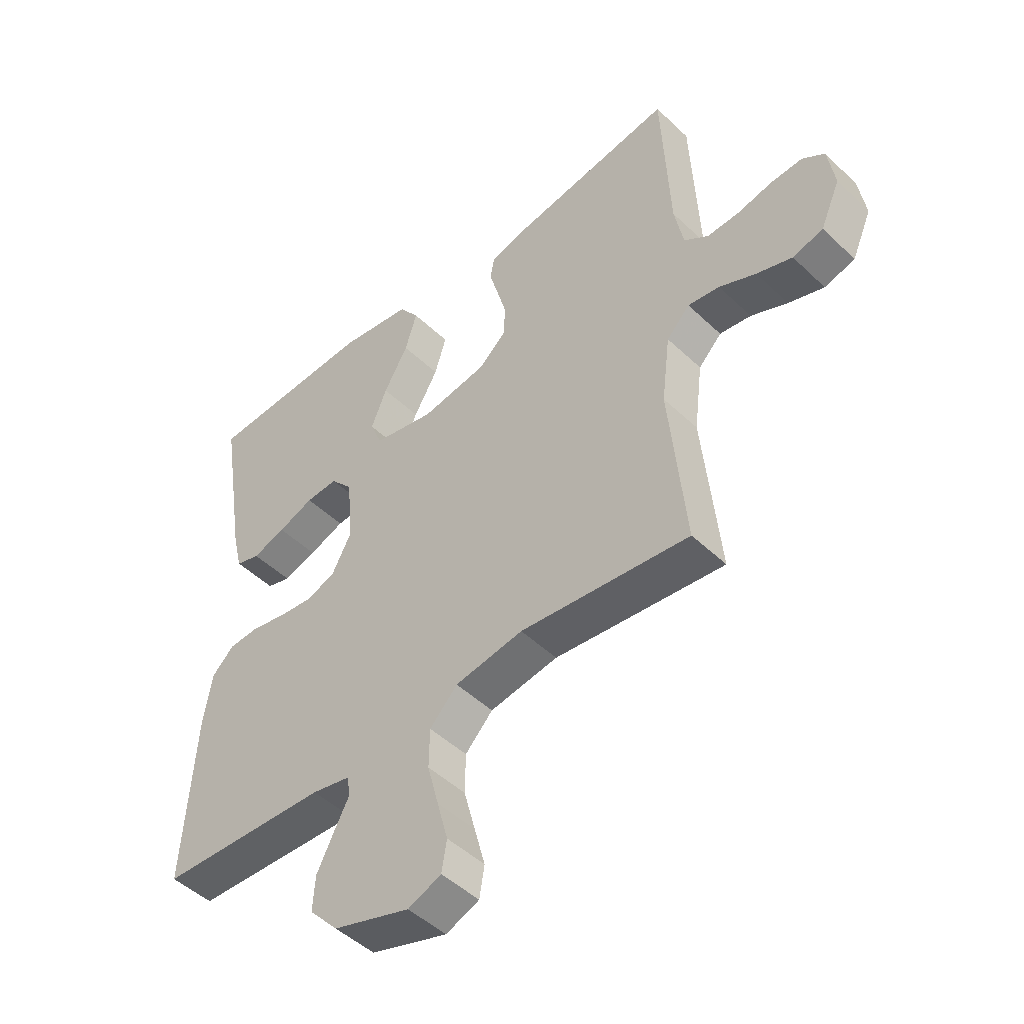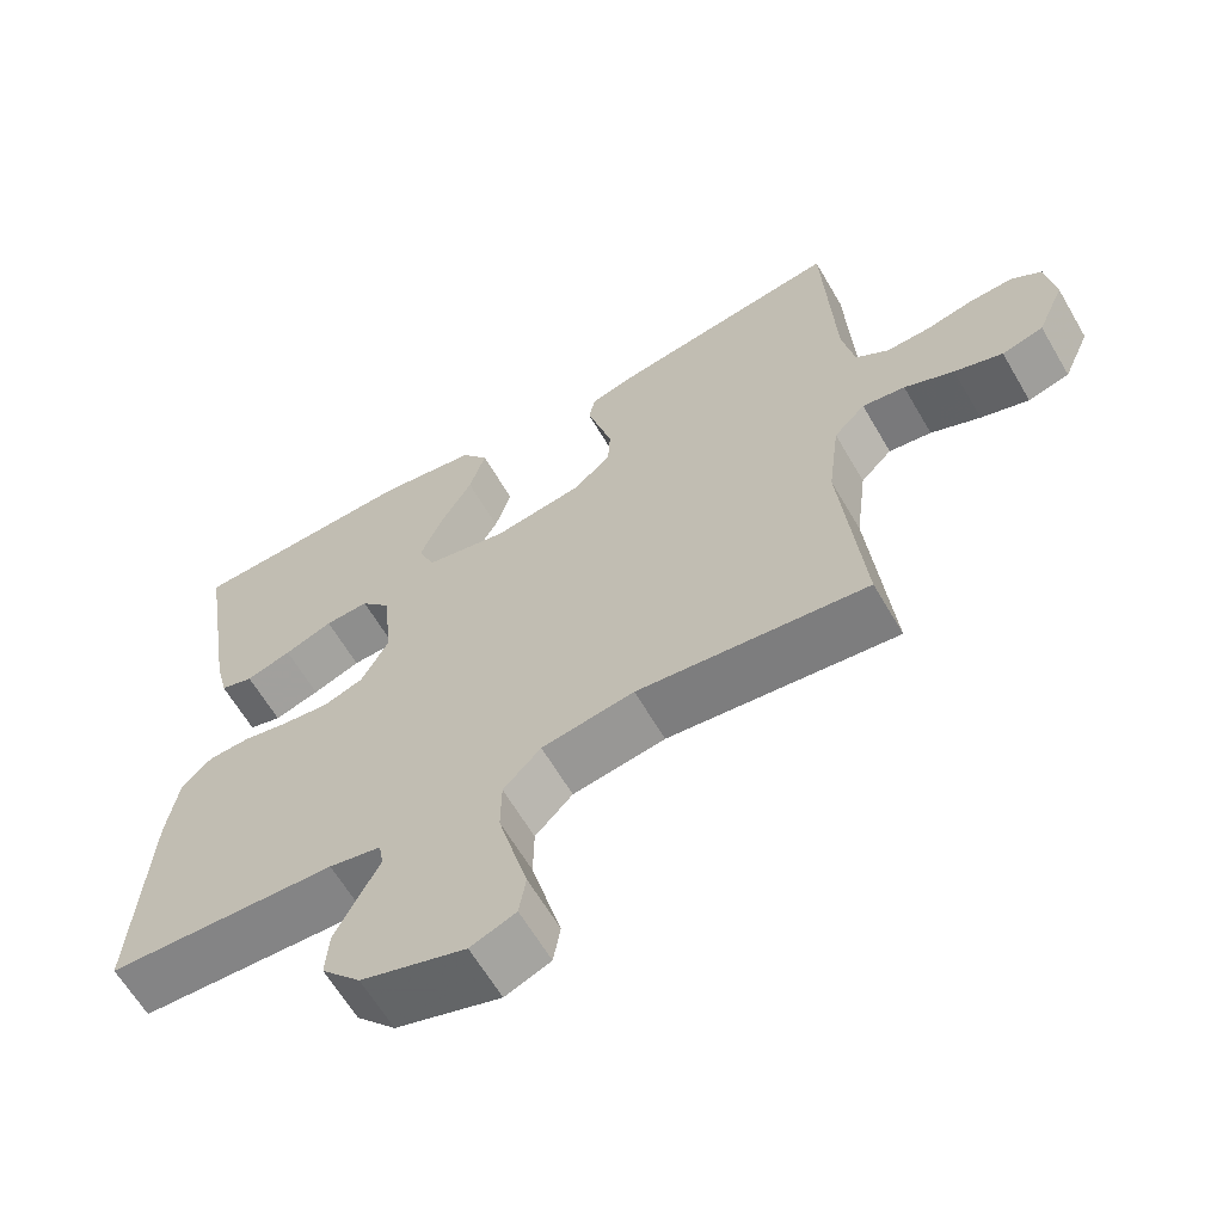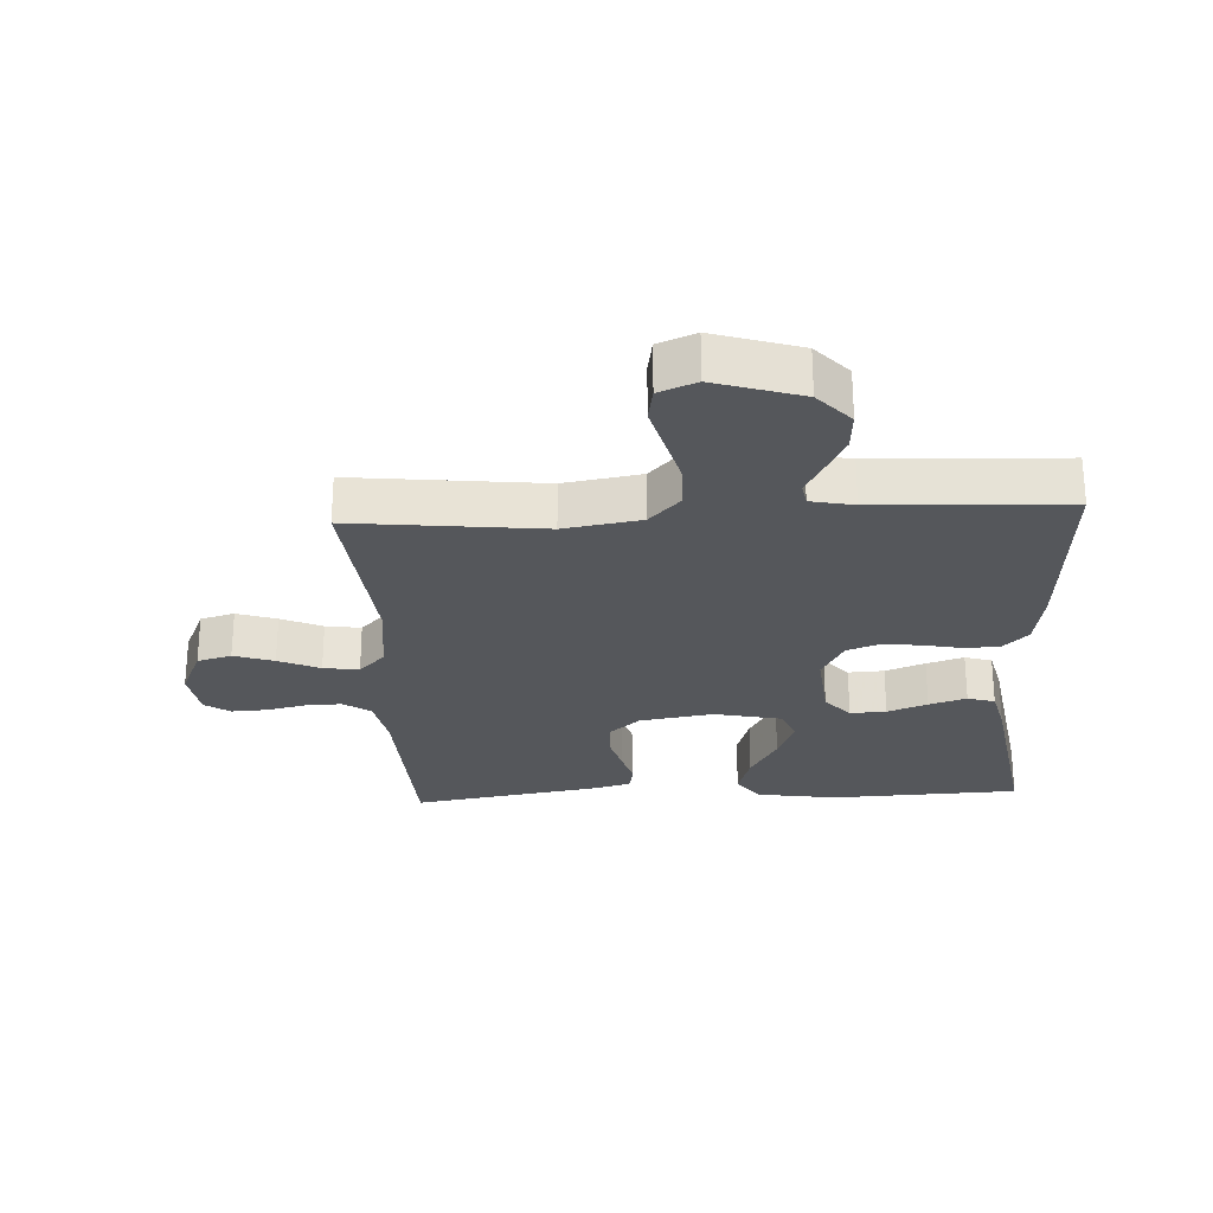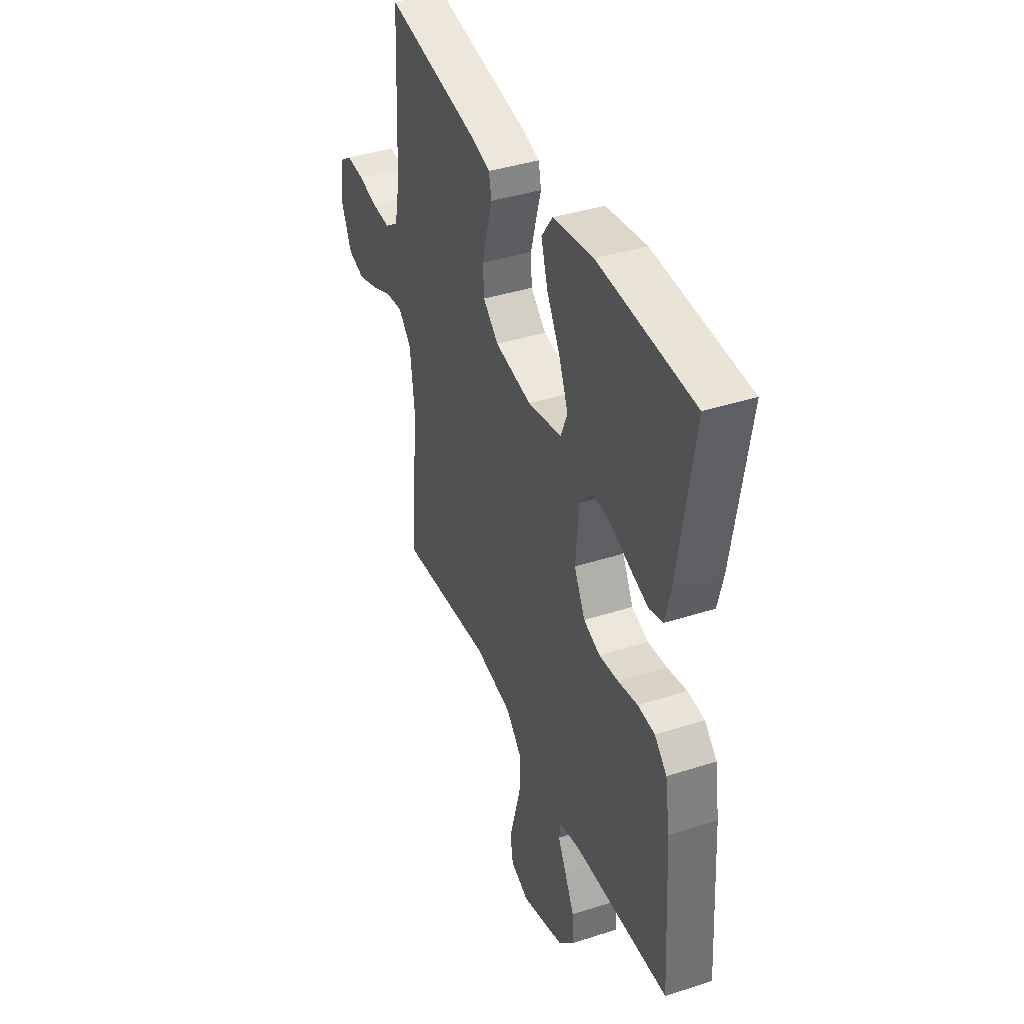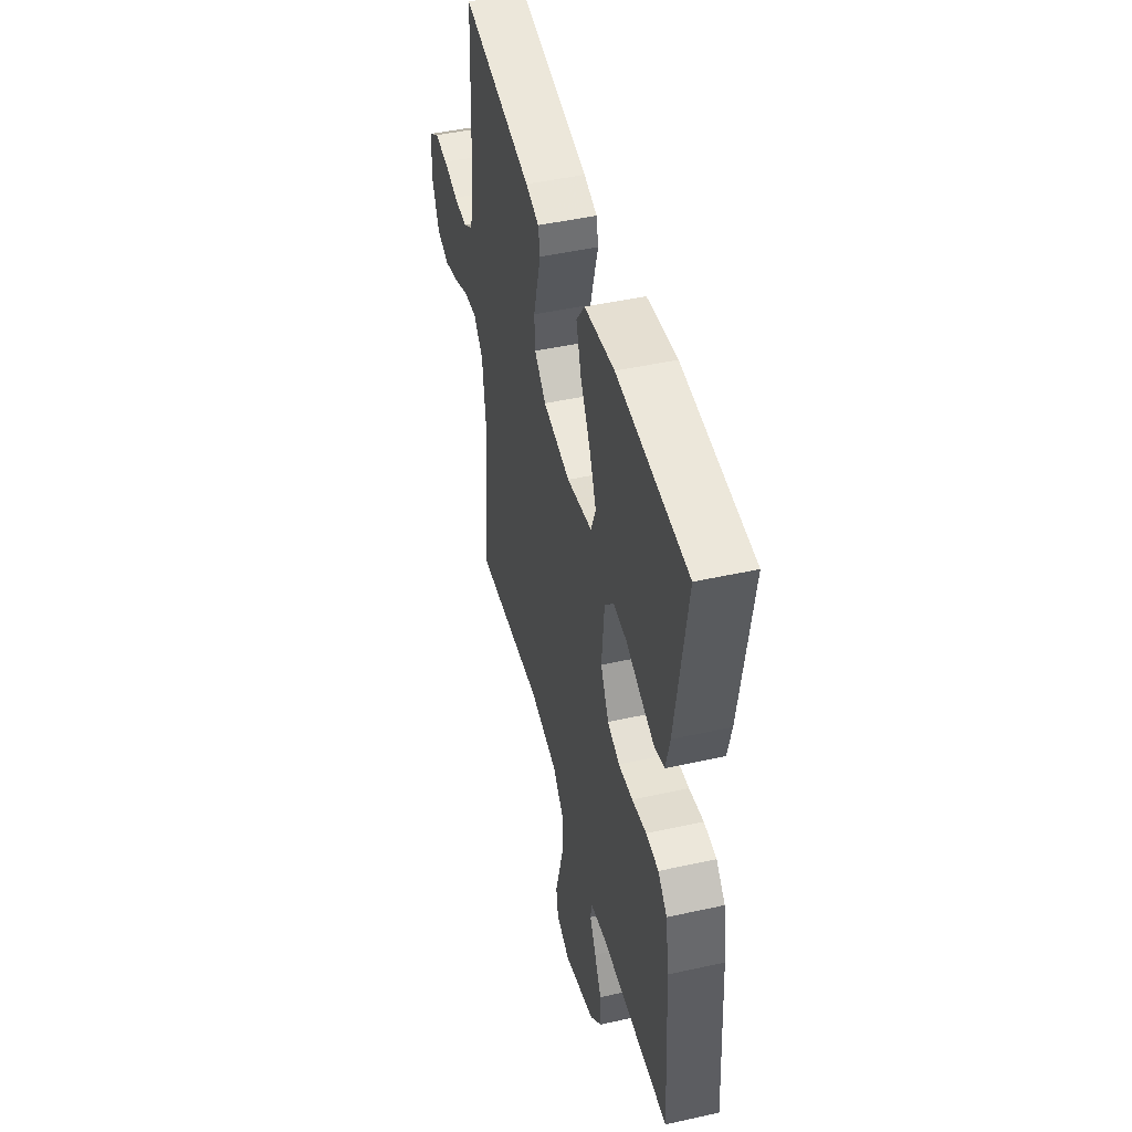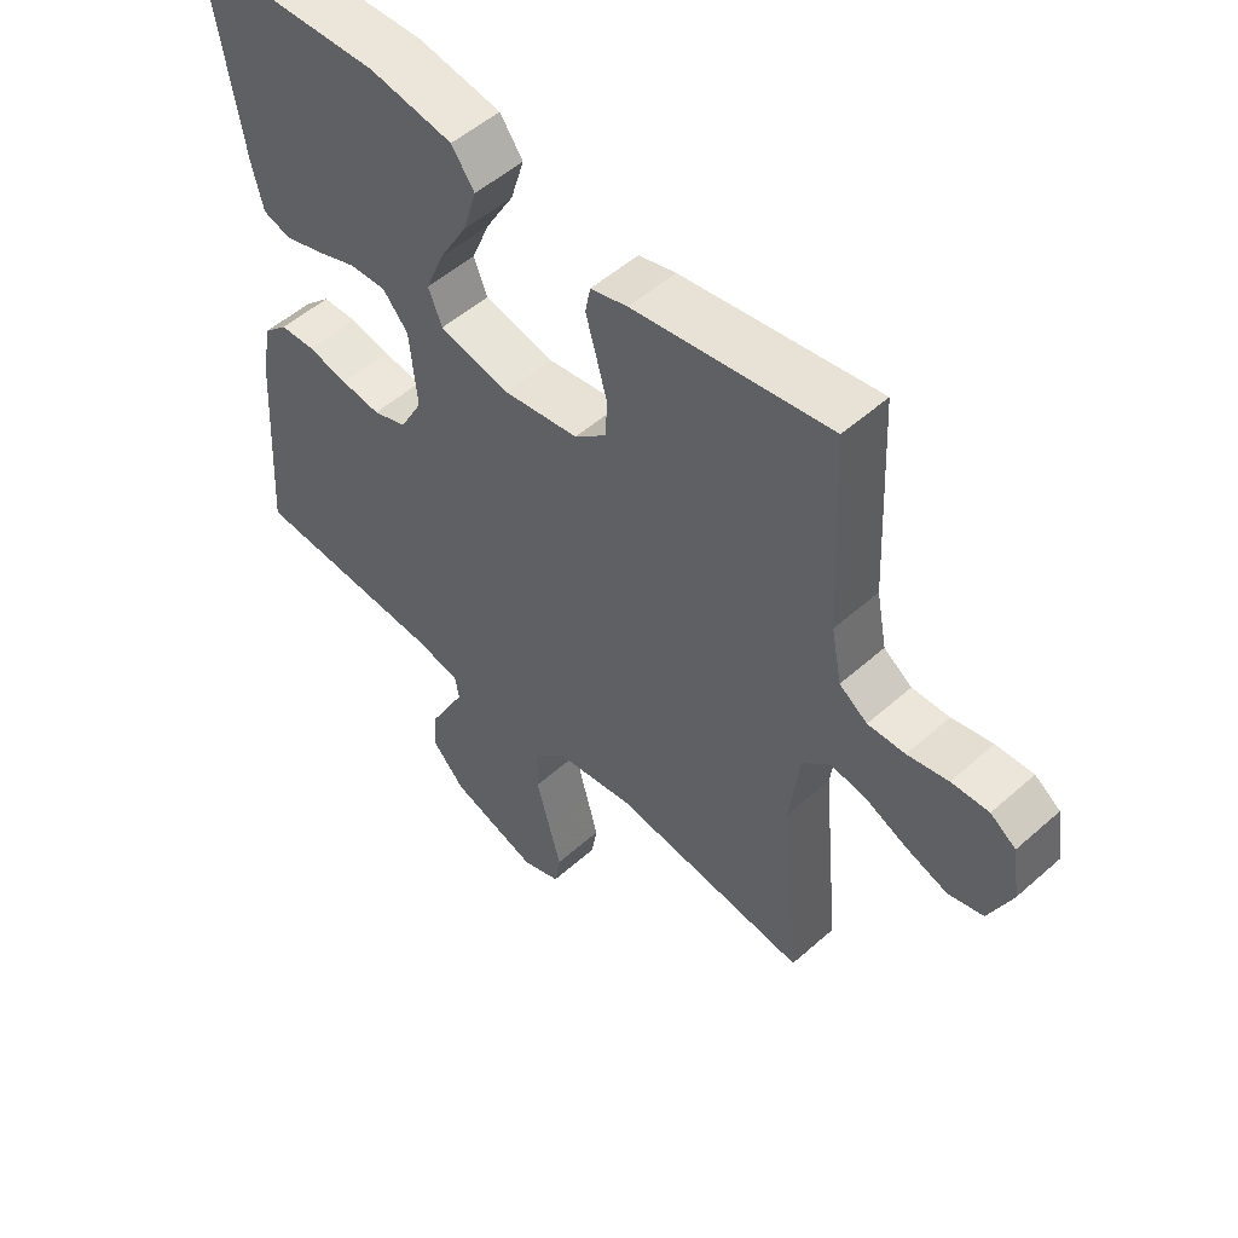
<metadata>
{"format":"obj","ext":"obj","renderer":"f3d","projection":"perspective","resolution":1024,"background":"white","views":[{"elev":-48.0,"azim":43.3,"up":"+Z"},{"elev":-63.0,"azim":30.2,"up":"+Z"},{"elev":-26.4,"azim":-177.0,"up":"+Y"},{"elev":39.9,"azim":-111.7,"up":"+Z"},{"elev":46.9,"azim":-104.1,"up":"+Z"},{"elev":52.6,"azim":46.4,"up":"+Z"}]}
</metadata>
<code>
v -0.5 0.07 0.5
v -0.2 0.07 0.513
v -0.072 0.07 0.493
v -0.037 0.07 0.444
v -0.058 0.07 0.375
v -0.101 0.07 0.3
v -0.129 0.07 0.231
v -0.108 0.07 0.179
v 0 0.07 0.156
v 0.116 0.07 0.175
v 0.165 0.07 0.218
v 0.168 0.07 0.275
v 0.151 0.07 0.337
v 0.135 0.07 0.393
v 0.143 0.07 0.434
v 0.2 0.07 0.45
v 0.5 0.07 0.5
v 0.514 0.07 0.2
v 0.53 0.07 0.117
v 0.573 0.07 0.087
v 0.63 0.07 0.089
v 0.692 0.07 0.103
v 0.749 0.07 0.106
v 0.788 0.07 0.079
v 0.8 0.07 0
v 0.765 0.07 -0.08
v 0.711 0.07 -0.095
v 0.648 0.07 -0.074
v 0.583 0.07 -0.045
v 0.527 0.07 -0.037
v 0.486 0.07 -0.079
v 0.471 0.07 -0.2
v 0.5 0.07 -0.5
v 0.2 0.07 -0.467
v 0.079 0.07 -0.487
v 0.03 0.07 -0.538
v 0.029 0.07 -0.608
v 0.049 0.07 -0.684
v 0.068 0.07 -0.755
v 0.059 0.07 -0.809
v 0 0.07 -0.833
v -0.136 0.07 -0.79
v -0.187 0.07 -0.734
v -0.183 0.07 -0.673
v -0.153 0.07 -0.614
v -0.126 0.07 -0.563
v -0.132 0.07 -0.527
v -0.2 0.07 -0.513
v -0.5 0.07 -0.5
v -0.481 0.07 -0.2
v -0.466 0.07 -0.106
v -0.427 0.07 -0.068
v -0.373 0.07 -0.065
v -0.311 0.07 -0.078
v -0.25 0.07 -0.085
v -0.198 0.07 -0.066
v -0.163 0.07 0
v -0.174 0.07 0.118
v -0.213 0.07 0.163
v -0.27 0.07 0.16
v -0.333 0.07 0.136
v -0.392 0.07 0.117
v -0.435 0.07 0.13
v -0.452 0.07 0.2
v -0.5 0 0.5
v -0.2 0 0.513
v -0.072 0 0.493
v -0.037 0 0.444
v -0.058 0 0.375
v -0.101 0 0.3
v -0.129 0 0.231
v -0.108 0 0.179
v 0 0 0.156
v 0.116 0 0.175
v 0.165 0 0.218
v 0.168 0 0.275
v 0.151 0 0.337
v 0.135 0 0.393
v 0.143 0 0.434
v 0.2 0 0.45
v 0.5 0 0.5
v 0.514 0 0.2
v 0.53 0 0.117
v 0.573 0 0.087
v 0.63 0 0.089
v 0.692 0 0.103
v 0.749 0 0.106
v 0.788 0 0.079
v 0.8 0 0
v 0.765 0 -0.08
v 0.711 0 -0.095
v 0.648 0 -0.074
v 0.583 0 -0.045
v 0.527 0 -0.037
v 0.486 0 -0.079
v 0.471 0 -0.2
v 0.5 0 -0.5
v 0.2 0 -0.467
v 0.079 0 -0.487
v 0.03 0 -0.538
v 0.029 0 -0.608
v 0.049 0 -0.684
v 0.068 0 -0.755
v 0.059 0 -0.809
v 0 0 -0.833
v -0.136 0 -0.79
v -0.187 0 -0.734
v -0.183 0 -0.673
v -0.153 0 -0.614
v -0.126 0 -0.563
v -0.132 0 -0.527
v -0.2 0 -0.513
v -0.5 0 -0.5
v -0.481 0 -0.2
v -0.466 0 -0.106
v -0.427 0 -0.068
v -0.373 0 -0.065
v -0.311 0 -0.078
v -0.25 0 -0.085
v -0.198 0 -0.066
v -0.163 0 0
v -0.174 0 0.118
v -0.213 0 0.163
v -0.27 0 0.16
v -0.333 0 0.136
v -0.392 0 0.117
v -0.435 0 0.13
v -0.452 0 0.2
f 4 5 6
f 3 4 6
f 2 3 6
f 1 2 6
f 64 1 6
f 63 64 6
f 62 63 6
f 61 62 6
f 60 61 6
f 59 60 6 7
f 58 59 7 8
f 57 58 8 9
f 56 57 9 10
f 52 53 54
f 51 52 54
f 50 51 54
f 49 50 54
f 48 49 54
f 47 48 54 55
f 44 45 46
f 43 44 46
f 42 43 46
f 41 42 46
f 40 41 46
f 39 40 46
f 38 39 46
f 37 38 46 47
f 47 55 56
f 37 47 56
f 36 37 56
f 32 33 34
f 31 32 34 35
f 30 31 35
f 27 28 29
f 26 27 29
f 25 26 29
f 24 25 29
f 23 24 29
f 22 23 29
f 21 22 29
f 20 21 29 30
f 19 20 30 35
f 16 17 18
f 15 16 18
f 14 15 18
f 13 14 18
f 12 13 18 19
f 11 12 19
f 19 35 36
f 11 19 36
f 10 11 36
f 10 36 56
f 70 69 68
f 70 68 67
f 70 67 66
f 70 66 65
f 70 65 128
f 70 128 127
f 70 127 126
f 70 126 125
f 70 125 124
f 71 70 124 123
f 72 71 123 122
f 73 72 122 121
f 74 73 121 120
f 118 117 116
f 118 116 115
f 118 115 114
f 118 114 113
f 118 113 112
f 119 118 112 111
f 110 109 108
f 110 108 107
f 110 107 106
f 110 106 105
f 110 105 104
f 110 104 103
f 110 103 102
f 111 110 102 101
f 120 119 111
f 120 111 101
f 120 101 100
f 98 97 96
f 99 98 96 95
f 99 95 94
f 93 92 91
f 93 91 90
f 93 90 89
f 93 89 88
f 93 88 87
f 93 87 86
f 93 86 85
f 94 93 85 84
f 99 94 84 83
f 82 81 80
f 82 80 79
f 82 79 78
f 82 78 77
f 83 82 77 76
f 83 76 75
f 100 99 83
f 100 83 75
f 100 75 74
f 120 100 74
f 1 65 66 2
f 2 66 67 3
f 3 67 68 4
f 4 68 69 5
f 5 69 70 6
f 6 70 71 7
f 7 71 72 8
f 8 72 73 9
f 9 73 74 10
f 10 74 75 11
f 11 75 76 12
f 12 76 77 13
f 13 77 78 14
f 14 78 79 15
f 15 79 80 16
f 16 80 81 17
f 17 81 82 18
f 18 82 83 19
f 19 83 84 20
f 20 84 85 21
f 21 85 86 22
f 22 86 87 23
f 23 87 88 24
f 24 88 89 25
f 25 89 90 26
f 26 90 91 27
f 27 91 92 28
f 28 92 93 29
f 29 93 94 30
f 30 94 95 31
f 31 95 96 32
f 32 96 97 33
f 33 97 98 34
f 34 98 99 35
f 35 99 100 36
f 36 100 101 37
f 37 101 102 38
f 38 102 103 39
f 39 103 104 40
f 40 104 105 41
f 41 105 106 42
f 42 106 107 43
f 43 107 108 44
f 44 108 109 45
f 45 109 110 46
f 46 110 111 47
f 47 111 112 48
f 48 112 113 49
f 49 113 114 50
f 50 114 115 51
f 51 115 116 52
f 52 116 117 53
f 53 117 118 54
f 54 118 119 55
f 55 119 120 56
f 56 120 121 57
f 57 121 122 58
f 58 122 123 59
f 59 123 124 60
f 60 124 125 61
f 61 125 126 62
f 62 126 127 63
f 63 127 128 64
f 64 128 65 1

</code>
